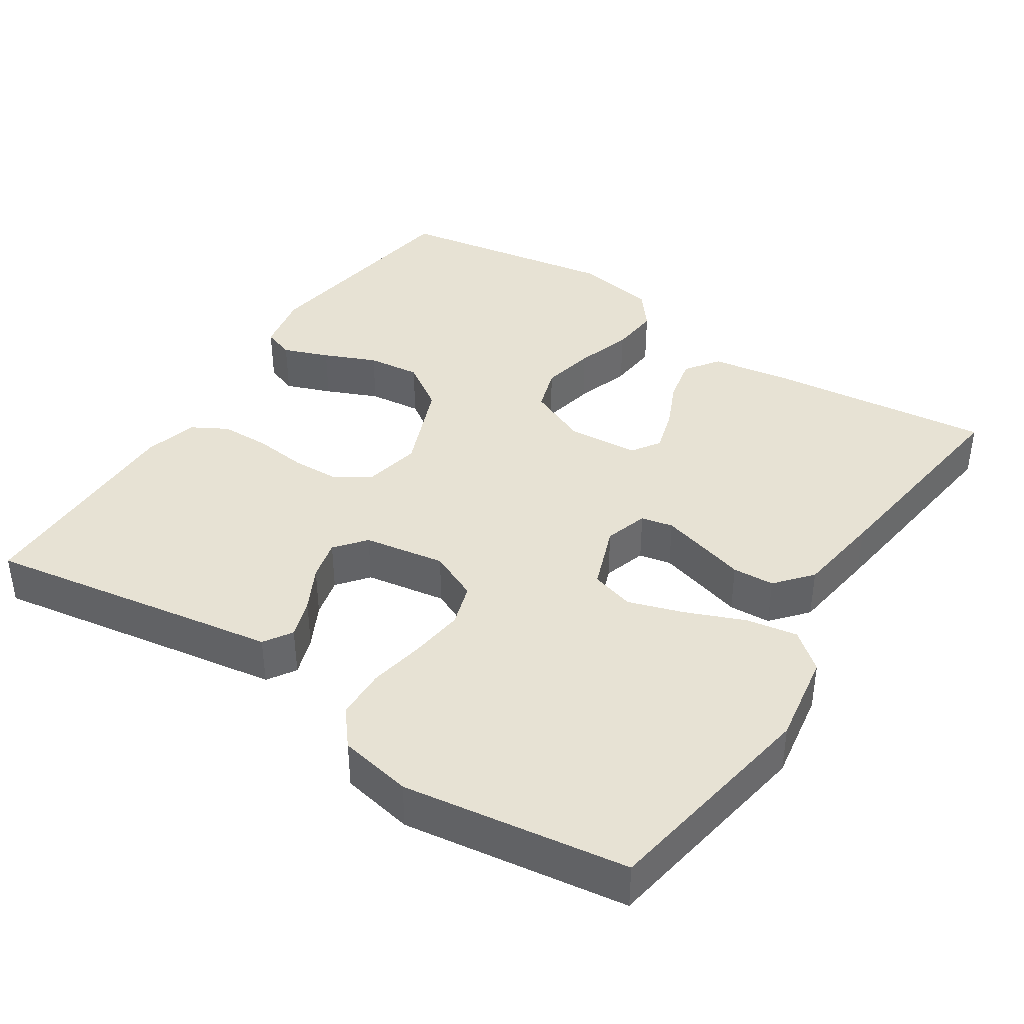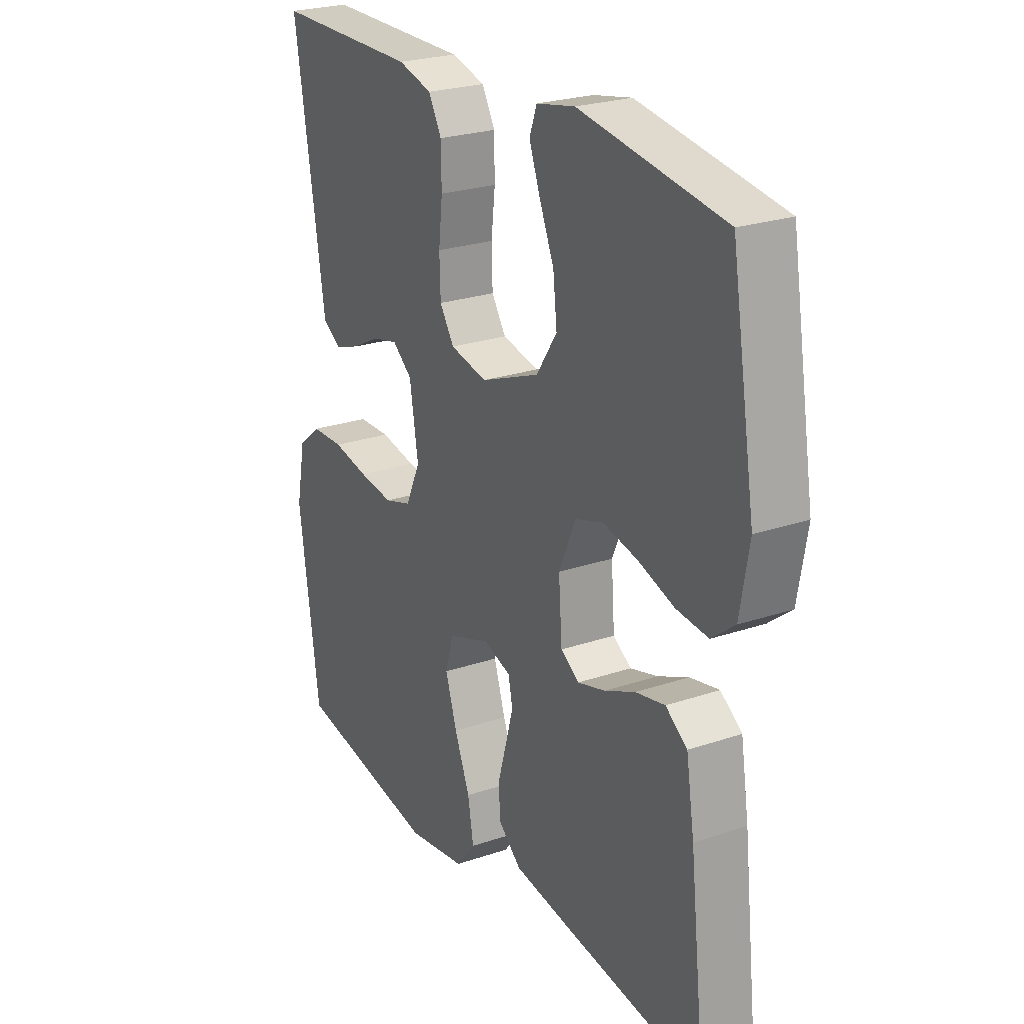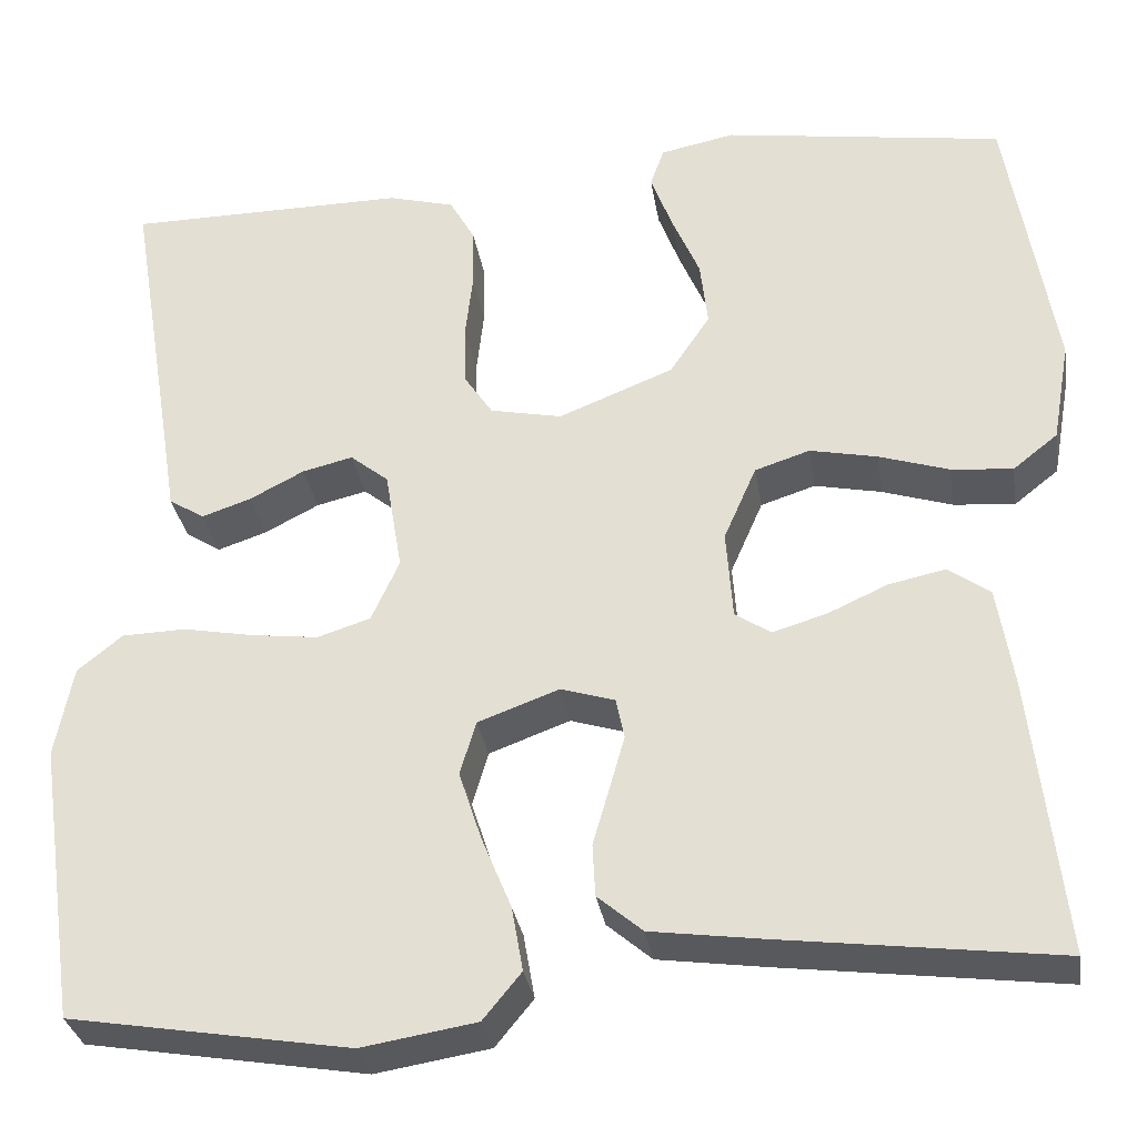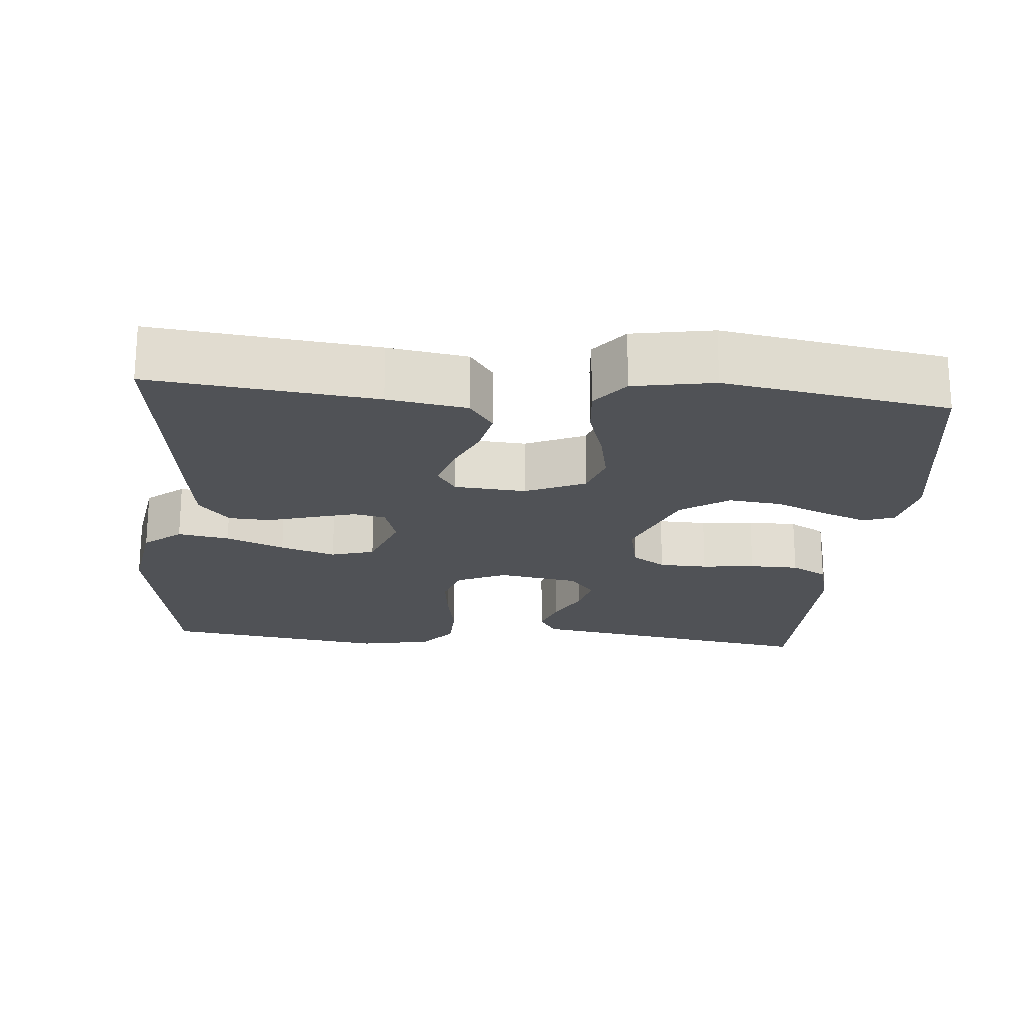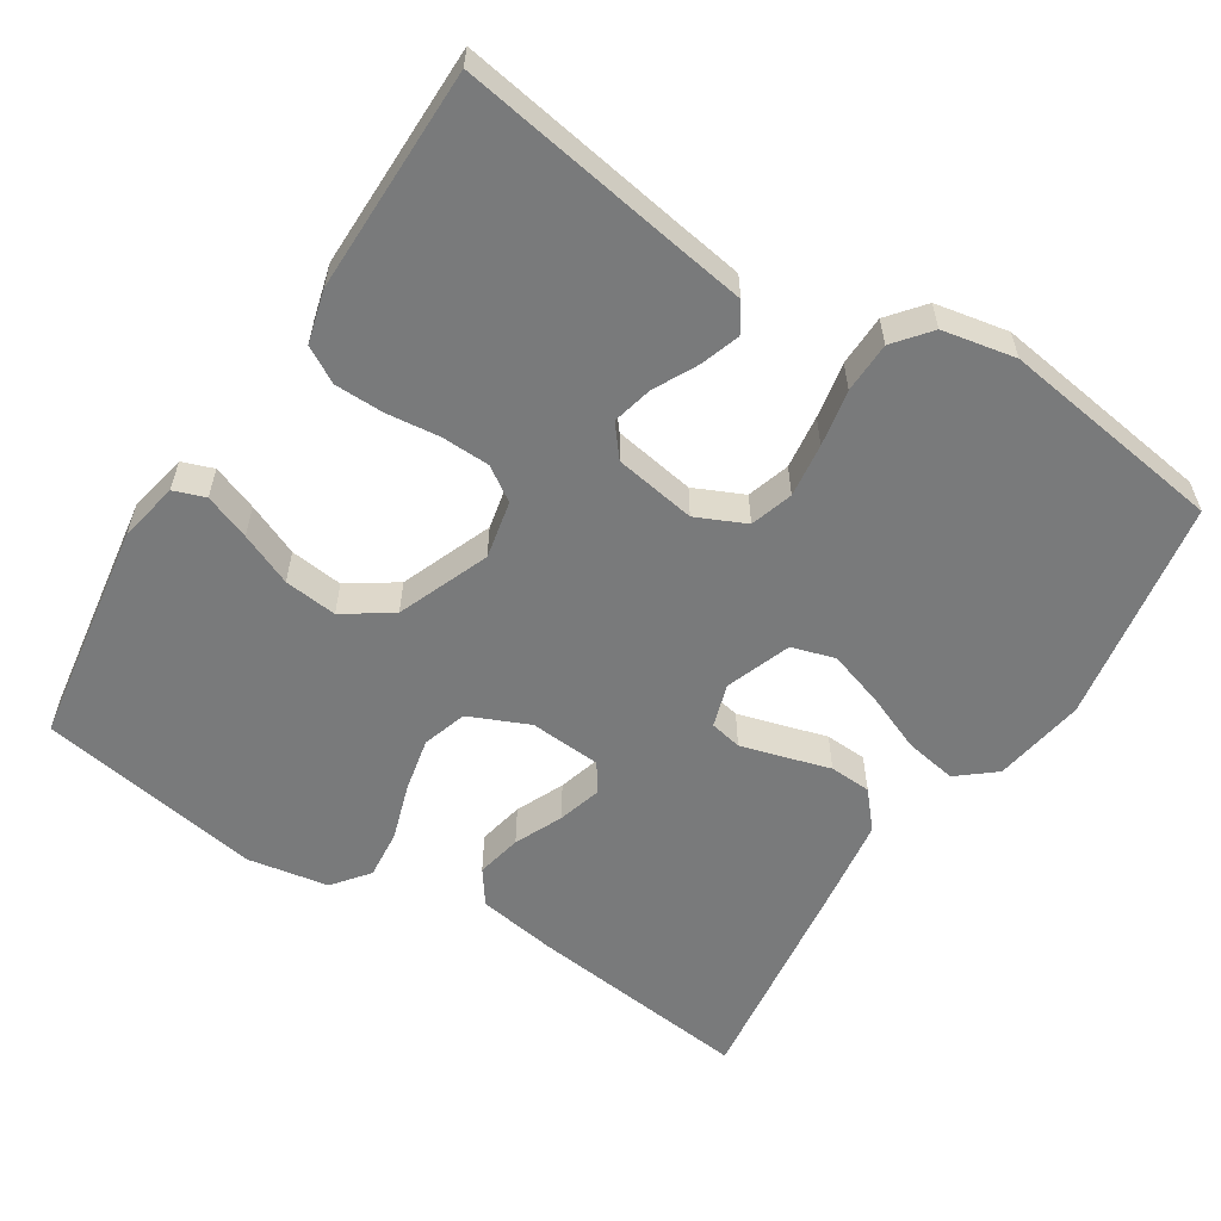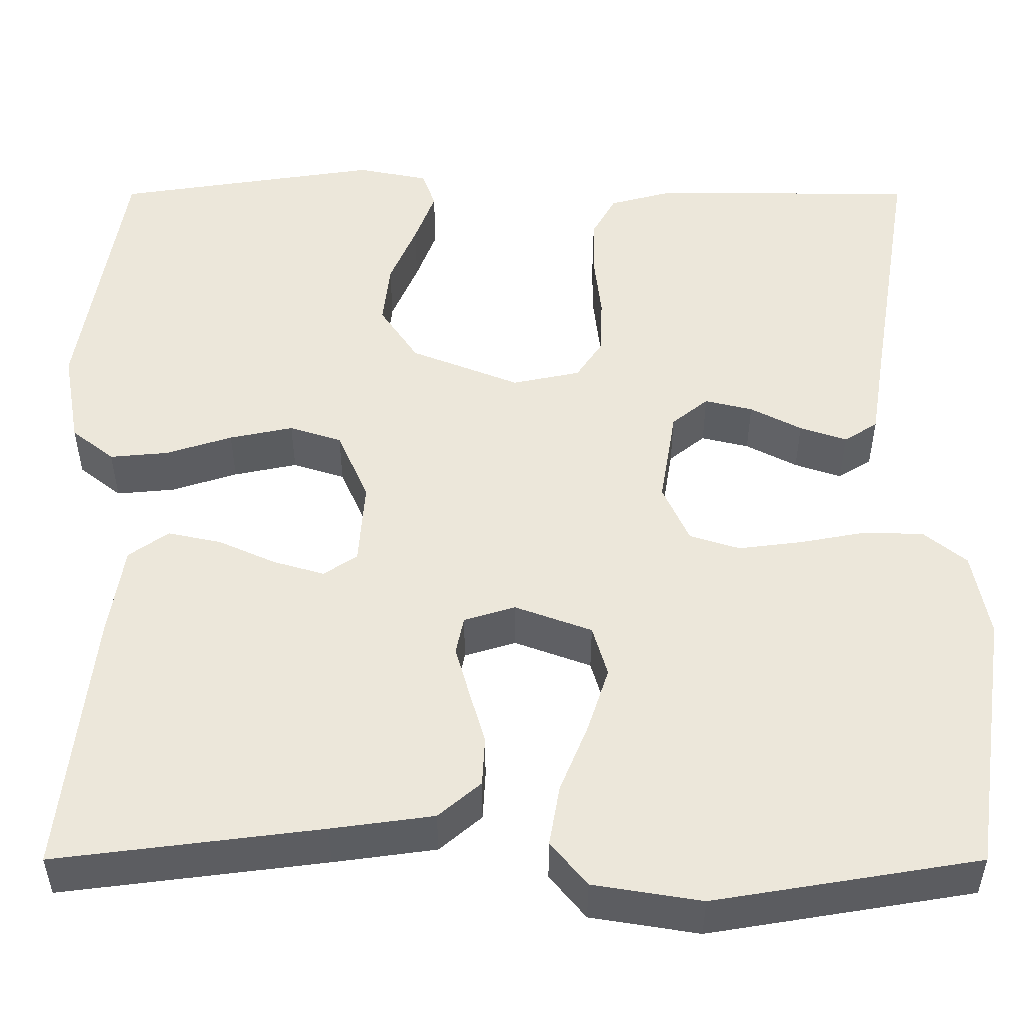
<metadata>
{"format":"obj","ext":"obj","renderer":"f3d","projection":"perspective","resolution":1024,"background":"white","views":[{"elev":40.0,"azim":123.2,"up":"+Y"},{"elev":24.6,"azim":-119.1,"up":"+Z"},{"elev":-31.3,"azim":-171.1,"up":"+Z"},{"elev":-20.9,"azim":-95.0,"up":"+Y"},{"elev":-58.0,"azim":57.6,"up":"+Y"},{"elev":-38.4,"azim":-0.0,"up":"+Z"}]}
</metadata>
<code>
v 0.5 0.07 0.5
v 0.451 0.07 0.2
v 0.436 0.07 0.105
v 0.398 0.07 0.081
v 0.345 0.07 0.099
v 0.287 0.07 0.129
v 0.233 0.07 0.142
v 0.192 0.07 0.109
v 0.174 0.07 0
v 0.204 0.07 -0.066
v 0.261 0.07 -0.084
v 0.333 0.07 -0.075
v 0.408 0.07 -0.061
v 0.476 0.07 -0.063
v 0.524 0.07 -0.102
v 0.543 0.07 -0.2
v 0.5 0.07 -0.5
v 0.2 0.07 -0.55
v 0.077 0.07 -0.53
v 0.036 0.07 -0.48
v 0.048 0.07 -0.411
v 0.08 0.07 -0.333
v 0.104 0.07 -0.259
v 0.087 0.07 -0.201
v 0 0.07 -0.169
v -0.058 0.07 -0.187
v -0.067 0.07 -0.23
v -0.051 0.07 -0.287
v -0.033 0.07 -0.349
v -0.036 0.07 -0.405
v -0.084 0.07 -0.446
v -0.2 0.07 -0.462
v -0.5 0.07 -0.5
v -0.466 0.07 -0.2
v -0.449 0.07 -0.094
v -0.404 0.07 -0.062
v -0.343 0.07 -0.075
v -0.279 0.07 -0.104
v -0.221 0.07 -0.121
v -0.183 0.07 -0.096
v -0.176 0.07 0
v -0.211 0.07 0.08
v -0.27 0.07 0.099
v -0.342 0.07 0.084
v -0.417 0.07 0.06
v -0.483 0.07 0.054
v -0.531 0.07 0.092
v -0.55 0.07 0.2
v -0.5 0.07 0.5
v -0.2 0.07 0.545
v -0.12 0.07 0.529
v -0.105 0.07 0.487
v -0.128 0.07 0.426
v -0.158 0.07 0.356
v -0.166 0.07 0.285
v -0.123 0.07 0.221
v 0 0.07 0.172
v 0.077 0.07 0.188
v 0.107 0.07 0.233
v 0.109 0.07 0.298
v 0.101 0.07 0.369
v 0.102 0.07 0.435
v 0.129 0.07 0.483
v 0.2 0.07 0.502
v 0.5 0 0.5
v 0.451 0 0.2
v 0.436 0 0.105
v 0.398 0 0.081
v 0.345 0 0.099
v 0.287 0 0.129
v 0.233 0 0.142
v 0.192 0 0.109
v 0.174 0 0
v 0.204 0 -0.066
v 0.261 0 -0.084
v 0.333 0 -0.075
v 0.408 0 -0.061
v 0.476 0 -0.063
v 0.524 0 -0.102
v 0.543 0 -0.2
v 0.5 0 -0.5
v 0.2 0 -0.55
v 0.077 0 -0.53
v 0.036 0 -0.48
v 0.048 0 -0.411
v 0.08 0 -0.333
v 0.104 0 -0.259
v 0.087 0 -0.201
v 0 0 -0.169
v -0.058 0 -0.187
v -0.067 0 -0.23
v -0.051 0 -0.287
v -0.033 0 -0.349
v -0.036 0 -0.405
v -0.084 0 -0.446
v -0.2 0 -0.462
v -0.5 0 -0.5
v -0.466 0 -0.2
v -0.449 0 -0.094
v -0.404 0 -0.062
v -0.343 0 -0.075
v -0.279 0 -0.104
v -0.221 0 -0.121
v -0.183 0 -0.096
v -0.176 0 0
v -0.211 0 0.08
v -0.27 0 0.099
v -0.342 0 0.084
v -0.417 0 0.06
v -0.483 0 0.054
v -0.531 0 0.092
v -0.55 0 0.2
v -0.5 0 0.5
v -0.2 0 0.545
v -0.12 0 0.529
v -0.105 0 0.487
v -0.128 0 0.426
v -0.158 0 0.356
v -0.166 0 0.285
v -0.123 0 0.221
v 0 0 0.172
v 0.077 0 0.188
v 0.107 0 0.233
v 0.109 0 0.298
v 0.101 0 0.369
v 0.102 0 0.435
v 0.129 0 0.483
v 0.2 0 0.502
f 64 1 2
f 63 64 2
f 62 63 2
f 61 62 2
f 60 61 2
f 4 5 6
f 3 4 6
f 2 3 6
f 60 2 6
f 59 60 6
f 58 59 6 7
f 57 58 7 8
f 52 53 54
f 51 52 54
f 50 51 54
f 49 50 54
f 48 49 54
f 47 48 54
f 46 47 54
f 45 46 54
f 44 45 54
f 43 44 54 55
f 42 43 55 56
f 36 37 38
f 35 36 38
f 34 35 38
f 33 34 38
f 32 33 38
f 31 32 38
f 30 31 38
f 29 30 38
f 28 29 38
f 27 28 38 39
f 26 27 39 40
f 20 21 22
f 19 20 22
f 18 19 22
f 17 18 22
f 16 17 22
f 15 16 22
f 14 15 22
f 13 14 22
f 12 13 22
f 11 12 22 23
f 10 11 23 24
f 57 8 9
f 10 24 25
f 9 10 25
f 57 9 25
f 56 57 25
f 42 56 25
f 41 42 25
f 25 26 40 41
f 66 65 128
f 66 128 127
f 66 127 126
f 66 126 125
f 66 125 124
f 70 69 68
f 70 68 67
f 70 67 66
f 70 66 124
f 70 124 123
f 71 70 123 122
f 72 71 122 121
f 118 117 116
f 118 116 115
f 118 115 114
f 118 114 113
f 118 113 112
f 118 112 111
f 118 111 110
f 118 110 109
f 118 109 108
f 119 118 108 107
f 120 119 107 106
f 102 101 100
f 102 100 99
f 102 99 98
f 102 98 97
f 102 97 96
f 102 96 95
f 102 95 94
f 102 94 93
f 102 93 92
f 103 102 92 91
f 104 103 91 90
f 86 85 84
f 86 84 83
f 86 83 82
f 86 82 81
f 86 81 80
f 86 80 79
f 86 79 78
f 86 78 77
f 86 77 76
f 87 86 76 75
f 88 87 75 74
f 73 72 121
f 89 88 74
f 89 74 73
f 89 73 121
f 89 121 120
f 89 120 106
f 89 106 105
f 105 104 90 89
f 1 65 66 2
f 2 66 67 3
f 3 67 68 4
f 4 68 69 5
f 5 69 70 6
f 6 70 71 7
f 7 71 72 8
f 8 72 73 9
f 9 73 74 10
f 10 74 75 11
f 11 75 76 12
f 12 76 77 13
f 13 77 78 14
f 14 78 79 15
f 15 79 80 16
f 16 80 81 17
f 17 81 82 18
f 18 82 83 19
f 19 83 84 20
f 20 84 85 21
f 21 85 86 22
f 22 86 87 23
f 23 87 88 24
f 24 88 89 25
f 25 89 90 26
f 26 90 91 27
f 27 91 92 28
f 28 92 93 29
f 29 93 94 30
f 30 94 95 31
f 31 95 96 32
f 32 96 97 33
f 33 97 98 34
f 34 98 99 35
f 35 99 100 36
f 36 100 101 37
f 37 101 102 38
f 38 102 103 39
f 39 103 104 40
f 40 104 105 41
f 41 105 106 42
f 42 106 107 43
f 43 107 108 44
f 44 108 109 45
f 45 109 110 46
f 46 110 111 47
f 47 111 112 48
f 48 112 113 49
f 49 113 114 50
f 50 114 115 51
f 51 115 116 52
f 52 116 117 53
f 53 117 118 54
f 54 118 119 55
f 55 119 120 56
f 56 120 121 57
f 57 121 122 58
f 58 122 123 59
f 59 123 124 60
f 60 124 125 61
f 61 125 126 62
f 62 126 127 63
f 63 127 128 64
f 64 128 65 1

</code>
